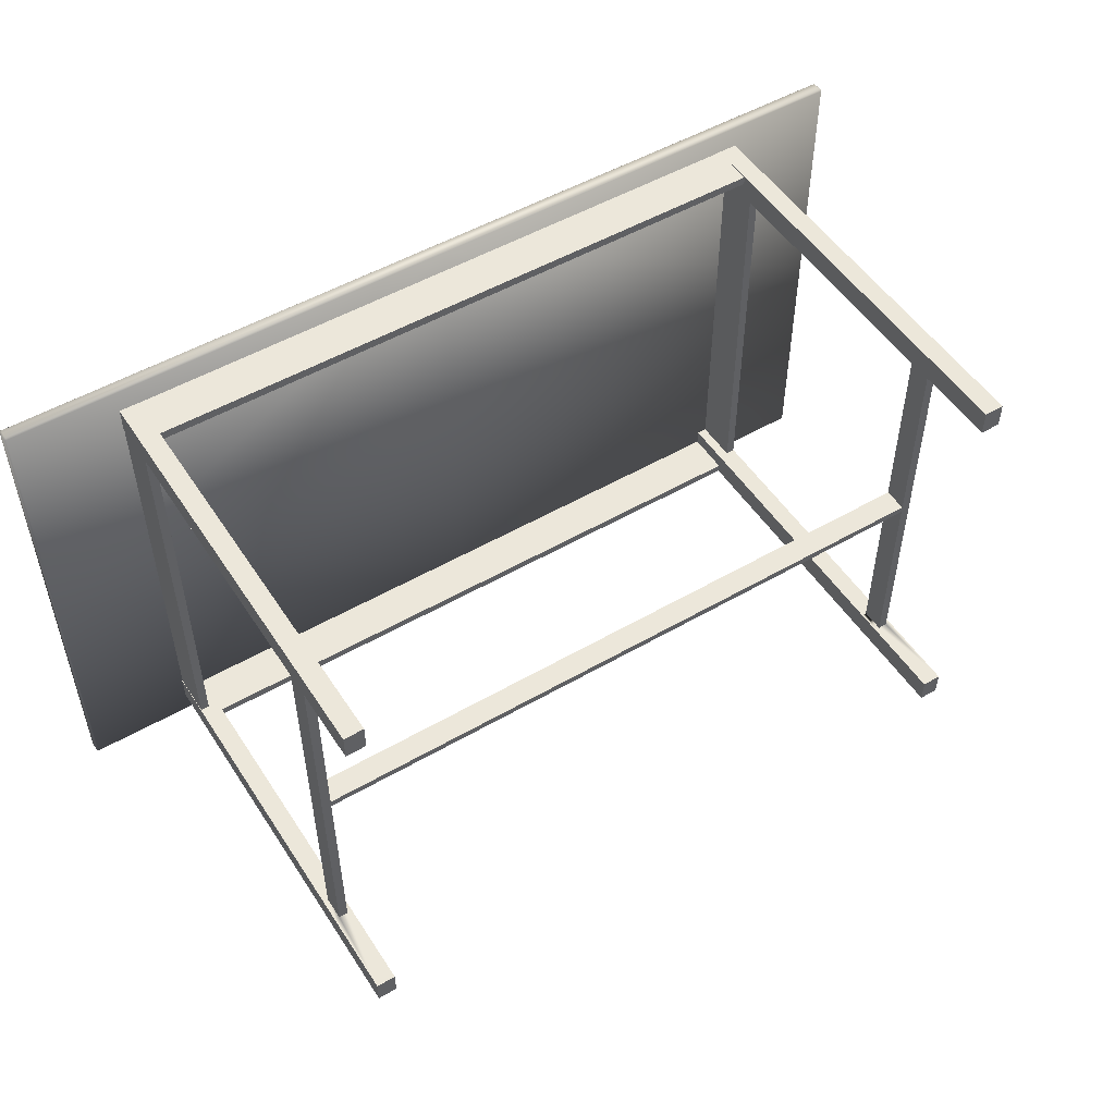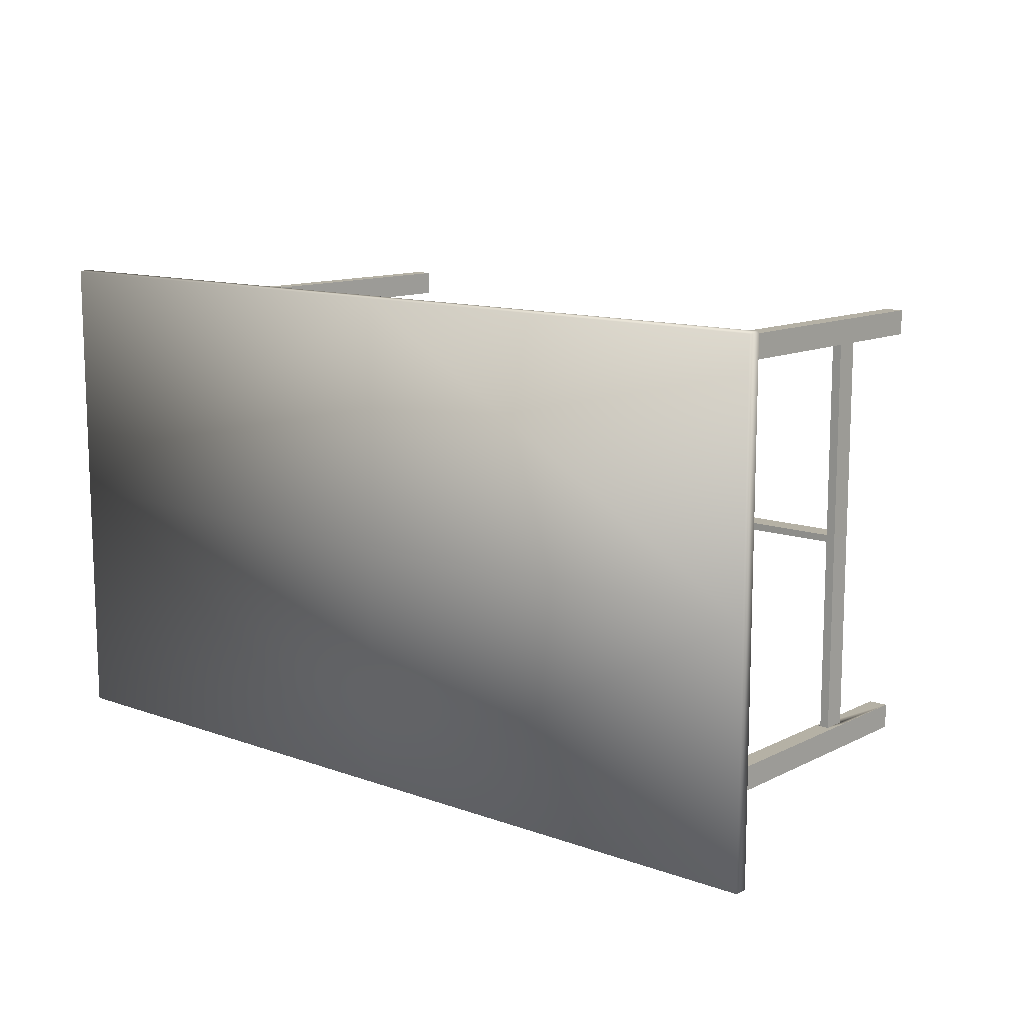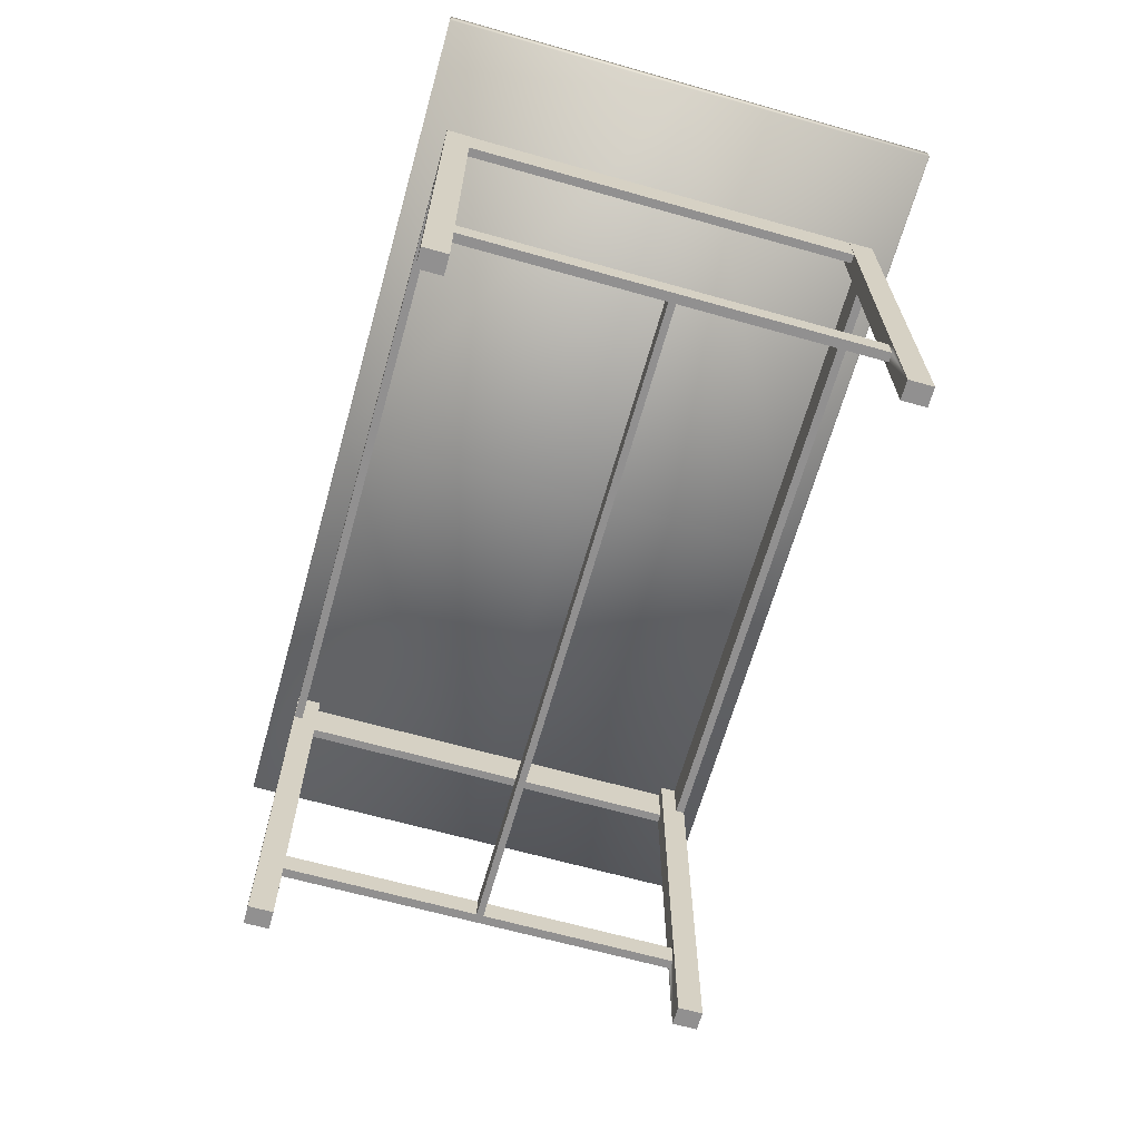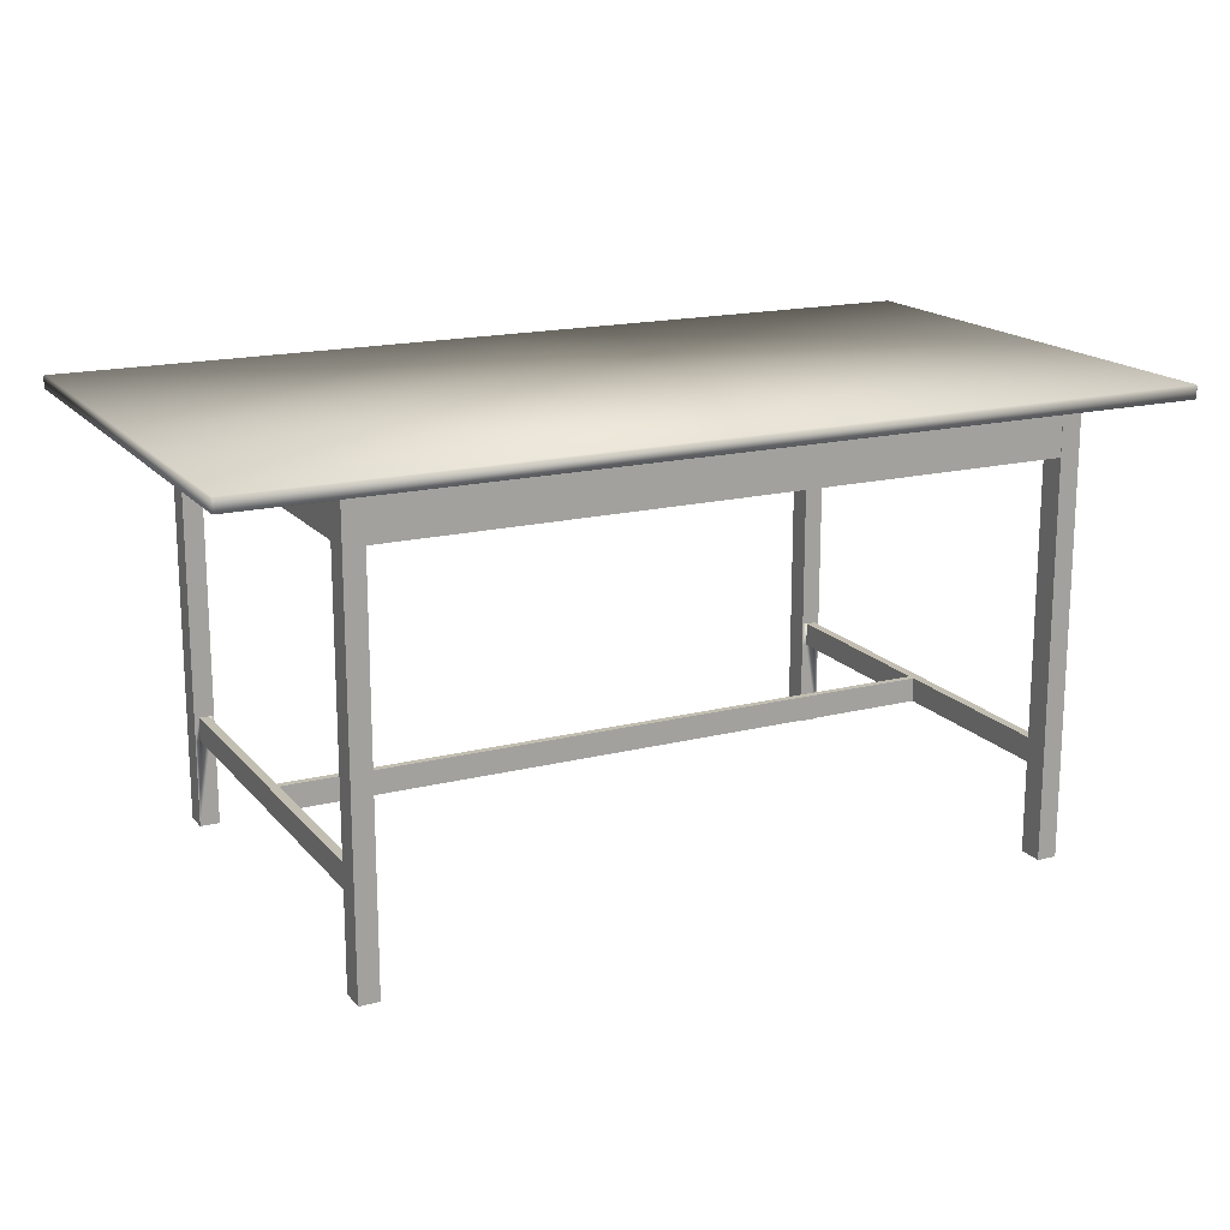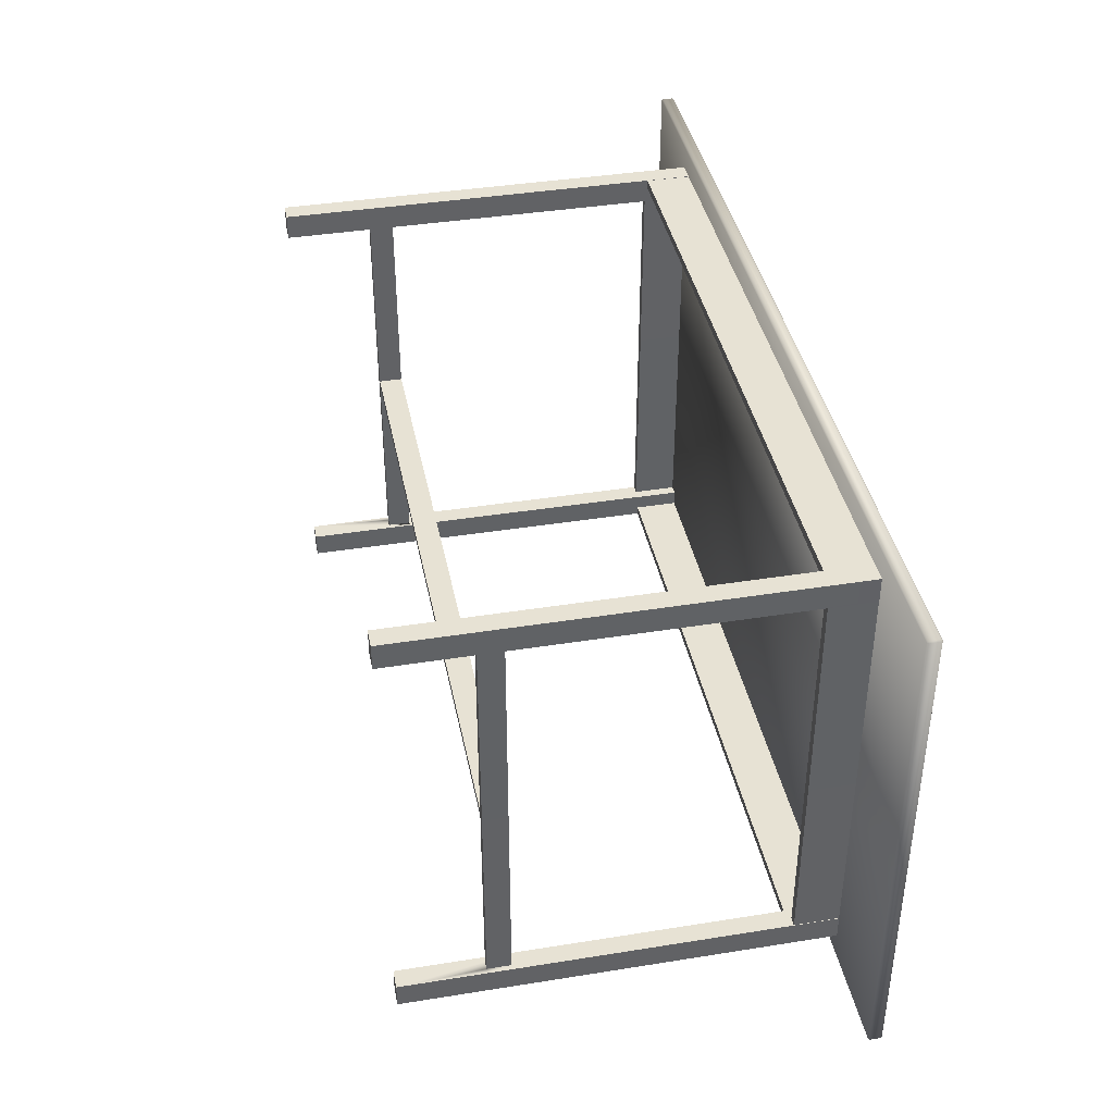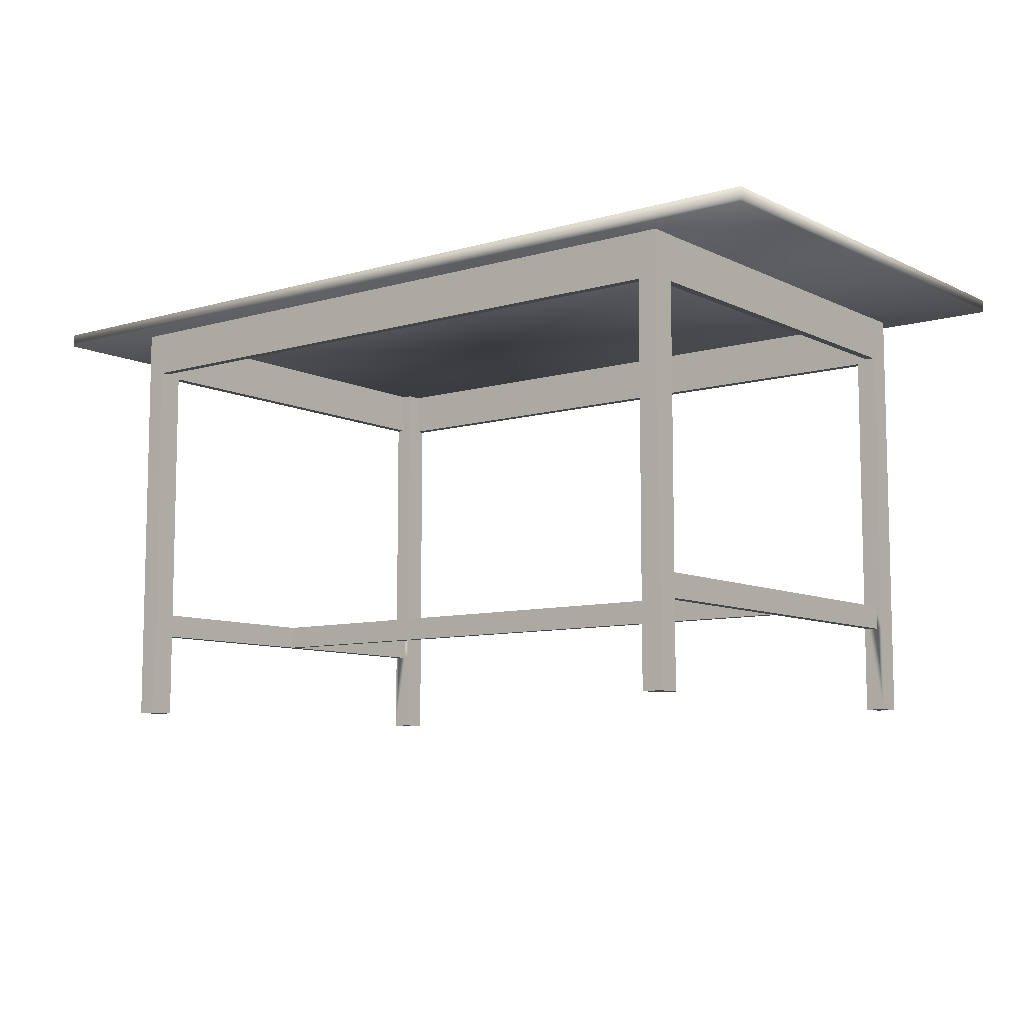
<metadata>
{"format":"obj","ext":"obj","renderer":"f3d","projection":"perspective","resolution":1024,"background":"white","views":[{"elev":51.4,"azim":147.8,"up":"+Y"},{"elev":11.9,"azim":40.6,"up":"+Y"},{"elev":-65.8,"azim":74.2,"up":"+Z"},{"elev":17.1,"azim":-26.6,"up":"+Z"},{"elev":40.0,"azim":-101.2,"up":"+Y"},{"elev":-8.6,"azim":37.9,"up":"+Z"}]}
</metadata>
<code>
o RobothorDiningTableNordenGateleg
v 0 -0.3796 0.2652
v 0 -0.3796 0.19
v 0 -0.3648 0.2652
v 0 -0.3648 0.19
v 0.5463 -0.3794 0.265
v 0.5463 -0.3794 0.19
v 0.5632 -0.3382 0.19
v 0.5781 -0.3382 0.19
v 0.5781 -0.3382 0.265
v 0.5463 -0.3647 0.265
v 0.5463 -0.3647 0.19
v 0.5632 -0.3382 0.265
v 0.5463 -0.38 -0.4524
v 0.5789 -0.38 -0.4524
v 0.5789 -0.3382 -0.4524
v 0.5463 -0.3382 -0.4524
v 0.5463 -0.38 0.265
v 0.5463 -0.3382 0.265
v 0.5789 -0.3382 0.265
v 0.5789 -0.38 0.265
v 0.5463 -0.3382 -0.3079
v 0.5463 -0.38 -0.3079
v 0.5789 -0.3382 -0.3079
v 0.5704 -0.3382 -0.3079
v 0.5548 -0.3382 -0.3079
v 0.5789 -0.38 -0.3079
v 0.5463 -0.38 -0.268
v 0.5463 -0.3382 -0.268
v 0.5704 -0.3382 -0.268
v 0.5548 -0.3382 -0.268
v 0.5789 -0.3382 -0.268
v 0.5789 -0.38 -0.268
v 0.5548 -0.005882 -0.268
v 0.5703 -0.005878 -0.268
v 0.5703 -0.005878 -0.3079
v 0.5548 -0.005882 -0.3079
v 0.578 -0 0.19
v 0.5631 -0 0.19
v 0.5631 -0 0.265
v 0.2745 -0.3648 0.2651
v 0.2745 -0.3648 0.19
v 0.2745 -0.3795 0.19
v 0.2745 -0.3795 0.2651
v 0.578 -0 0.265
v 0 -0.006031 -0.268
v 0 -0.006031 -0.3079
v 0 0 -0.268
v 0.5548 0 -0.268
v 0.5703 0 -0.268
v 0.5703 0 -0.3079
v 0.5548 0 -0.3079
v 0 0 -0.3079
v 0 0.3796 0.2652
v 0 0.3796 0.19
v 0 0.3648 0.2652
v 0 0.3648 0.19
v -0.5463 0.3794 0.265
v -0.5463 0.3794 0.19
v -0.5632 0.3382 0.19
v -0.5781 0.3382 0.19
v -0.5781 0.3382 0.265
v -0.5463 0.3647 0.265
v -0.5463 0.3647 0.19
v -0.5632 0.3382 0.265
v -0.5463 0.38 -0.4524
v -0.5789 0.38 -0.4524
v -0.5789 0.3382 -0.4524
v -0.5463 0.3382 -0.4524
v -0.5463 0.38 0.265
v -0.5463 0.3382 0.265
v -0.5789 0.3382 0.265
v -0.5789 0.38 0.265
v -0.5463 0.3382 -0.3079
v -0.5463 0.38 -0.3079
v -0.5789 0.3382 -0.3079
v -0.5704 0.3382 -0.3079
v -0.5548 0.3382 -0.3079
v -0.5789 0.38 -0.3079
v -0.5463 0.38 -0.268
v -0.5463 0.3382 -0.268
v -0.5704 0.3382 -0.268
v -0.5548 0.3382 -0.268
v -0.5789 0.3382 -0.268
v -0.5789 0.38 -0.268
v -0.5548 0.005882 -0.268
v -0.5703 0.005878 -0.268
v -0.5703 0.005878 -0.3079
v -0.5548 0.005882 -0.3079
v -0.578 -0 0.19
v -0.5631 -0 0.19
v -0.5631 -0 0.265
v -0.2745 0.3648 0.2651
v -0.2745 0.3648 0.19
v -0.2745 0.3795 0.19
v -0.2745 0.3795 0.2651
v -0.578 -0 0.265
v 0 0.006031 -0.268
v 0 0.006031 -0.3079
v -0.5548 0 -0.268
v -0.5703 0 -0.268
v -0.5703 0 -0.3079
v -0.5548 0 -0.3079
v 0.5463 0.3794 0.265
v 0.5463 0.3794 0.19
v 0.5632 0.3382 0.19
v 0.5781 0.3382 0.19
v 0.5781 0.3382 0.265
v 0.5463 0.3647 0.265
v 0.5463 0.3647 0.19
v 0.5632 0.3382 0.265
v 0.5463 0.38 -0.4524
v 0.5789 0.38 -0.4524
v 0.5789 0.3382 -0.4524
v 0.5463 0.3382 -0.4524
v 0.5463 0.38 0.265
v 0.5463 0.3382 0.265
v 0.5789 0.3382 0.265
v 0.5789 0.38 0.265
v 0.5463 0.3382 -0.3079
v 0.5463 0.38 -0.3079
v 0.5789 0.3382 -0.3079
v 0.5704 0.3382 -0.3079
v 0.5548 0.3382 -0.3079
v 0.5789 0.38 -0.3079
v 0.5463 0.38 -0.268
v 0.5463 0.3382 -0.268
v 0.5704 0.3382 -0.268
v 0.5548 0.3382 -0.268
v 0.5789 0.3382 -0.268
v 0.5789 0.38 -0.268
v 0.5548 0.005882 -0.268
v 0.5703 0.005878 -0.268
v 0.5703 0.005878 -0.3079
v 0.5548 0.005882 -0.3079
v 0.2745 0.3648 0.2651
v 0.2745 0.3648 0.19
v 0.2745 0.3795 0.19
v 0.2745 0.3795 0.2651
v -0.5463 -0.3794 0.265
v -0.5463 -0.3794 0.19
v -0.5632 -0.3382 0.19
v -0.5781 -0.3382 0.19
v -0.5781 -0.3382 0.265
v -0.5463 -0.3647 0.265
v -0.5463 -0.3647 0.19
v -0.5632 -0.3382 0.265
v -0.5463 -0.38 -0.4524
v -0.5789 -0.38 -0.4524
v -0.5789 -0.3382 -0.4524
v -0.5463 -0.3382 -0.4524
v -0.5463 -0.38 0.265
v -0.5463 -0.3382 0.265
v -0.5789 -0.3382 0.265
v -0.5789 -0.38 0.265
v -0.5463 -0.3382 -0.3079
v -0.5463 -0.38 -0.3079
v -0.5789 -0.3382 -0.3079
v -0.5704 -0.3382 -0.3079
v -0.5548 -0.3382 -0.3079
v -0.5789 -0.38 -0.3079
v -0.5463 -0.38 -0.268
v -0.5463 -0.3382 -0.268
v -0.5704 -0.3382 -0.268
v -0.5548 -0.3382 -0.268
v -0.5789 -0.3382 -0.268
v -0.5789 -0.38 -0.268
v -0.5548 -0.005882 -0.268
v -0.5703 -0.005878 -0.268
v -0.5703 -0.005878 -0.3079
v -0.5548 -0.005882 -0.3079
v -0.2745 -0.3648 0.2651
v -0.2745 -0.3648 0.19
v -0.2745 -0.3795 0.19
v -0.2745 -0.3795 0.2651
v 0.7578 -0.4193 0.2649
v 0.7578 -0.4216 0.2672
v 0.7601 -0.4193 0.2672
v -0.001601 -0.4218 0.2672
v 0.001601 -0.4218 0.2672
v 0.001601 -0.4195 0.2649
v -0.001601 -0.4195 0.2649
v 0.7578 -0.4193 0.2876
v 0.7601 -0.4193 0.2853
v 0.7578 -0.4216 0.2853
v 0.76 -0 0.2853
v 0.7577 -0 0.2876
v 0 -0.4197 0.2876
v 0.001629 -0.4218 0.2853
v -0.001629 -0.4218 0.2853
v 0.001601 -0 0.2649
v -0.001601 -0 0.2649
v 0.7577 -0 0.2649
v 0.76 -0 0.2672
v -0.7578 0.4193 0.2649
v -0.7578 0.4216 0.2672
v -0.7601 0.4193 0.2672
v 0.001601 0.4218 0.2672
v -0.001601 0.4218 0.2672
v -0.001601 0.4195 0.2649
v 0.001601 0.4195 0.2649
v -0.7578 0.4193 0.2876
v -0.7601 0.4193 0.2853
v -0.7578 0.4216 0.2853
v -0.76 -0 0.2853
v -0.7577 -0 0.2876
v 0.001601 0.4195 0.2876
v -0.001601 0.4195 0.2876
v -0.001601 0.4218 0.2853
v 0.001601 0.4218 0.2853
v -0.001601 -0 0.2876
v 0.001601 -0 0.2876
v 0 -0.001602 0.2876
v -0.7577 -0 0.2649
v -0.76 -0 0.2672
v 0.7601 0.4193 0.2672
v 0.7578 0.4216 0.2672
v 0.7578 0.4193 0.2649
v 0.7578 0.4216 0.2853
v 0.7601 0.4193 0.2853
v 0.7578 0.4193 0.2876
v -0.7601 -0.4193 0.2672
v -0.7578 -0.4216 0.2672
v -0.7578 -0.4193 0.2649
v -0.7578 -0.4216 0.2853
v -0.7601 -0.4193 0.2853
v -0.7578 -0.4193 0.2876
f 1 43 42 2
f 41 40 3 4
f 11 6 5 10
f 9 8 7 12
f 16 13 14 15
f 20 17 18 19
f 13 16 21 22
f 15 23 24 25
f 16 15 25 21
f 15 14 26 23
f 14 13 22 26
f 2 42 41 4
f 28 18 17 27
f 29 19 18 28
f 29 28 30
f 29 31 19
f 32 20 19 31
f 27 17 20 32
f 22 21 28 27
f 23 31 29 24
f 23 26 32 31
f 26 22 27 32
f 30 28 21 25
f 34 29 30 33
f 35 24 29 34
f 36 25 24 35
f 33 30 25 36
f 38 7 8 37
f 39 12 7 38
f 11 10 40 41
f 42 6 11 41
f 43 5 6 42
f 37 8 9 44
f 45 33 36 46
f 48 33 45 47
f 49 34 33 48
f 50 35 34 49
f 51 36 35 50
f 46 36 51 52
f 53 95 94 54
f 93 92 55 56
f 63 58 57 62
f 61 60 59 64
f 68 65 66 67
f 72 69 70 71
f 65 68 73 74
f 67 75 76 77
f 68 67 77 73
f 67 66 78 75
f 66 65 74 78
f 54 94 93 56
f 80 70 69 79
f 81 71 70 80
f 81 80 82
f 81 83 71
f 84 72 71 83
f 79 69 72 84
f 74 73 80 79
f 75 83 81 76
f 75 78 84 83
f 78 74 79 84
f 82 80 73 77
f 86 81 82 85
f 87 76 81 86
f 88 77 76 87
f 85 82 77 88
f 90 59 60 89
f 91 64 59 90
f 63 62 92 93
f 94 58 63 93
f 95 57 58 94
f 89 60 61 96
f 97 85 88 98
f 99 85 97 47
f 100 86 85 99
f 101 87 86 100
f 102 88 87 101
f 98 88 102 52
f 53 54 137 138
f 136 56 55 135
f 109 108 103 104
f 107 110 105 106
f 114 113 112 111
f 118 117 116 115
f 111 120 119 114
f 113 123 122 121
f 114 119 123 113
f 113 121 124 112
f 112 124 120 111
f 54 56 136 137
f 126 125 115 116
f 127 126 116 117
f 127 128 126
f 127 117 129
f 130 129 117 118
f 125 130 118 115
f 120 125 126 119
f 121 122 127 129
f 121 129 130 124
f 124 130 125 120
f 128 123 119 126
f 132 131 128 127
f 133 132 127 122
f 134 133 122 123
f 131 134 123 128
f 38 37 106 105
f 39 38 105 110
f 109 136 135 108
f 137 136 109 104
f 138 137 104 103
f 37 44 107 106
f 97 98 134 131
f 48 47 97 131
f 49 48 131 132
f 50 49 132 133
f 51 50 133 134
f 98 52 51 134
f 1 2 173 174
f 172 4 3 171
f 145 144 139 140
f 143 146 141 142
f 150 149 148 147
f 154 153 152 151
f 147 156 155 150
f 149 159 158 157
f 150 155 159 149
f 149 157 160 148
f 148 160 156 147
f 2 4 172 173
f 162 161 151 152
f 163 162 152 153
f 163 164 162
f 163 153 165
f 166 165 153 154
f 161 166 154 151
f 156 161 162 155
f 157 158 163 165
f 157 165 166 160
f 160 166 161 156
f 164 159 155 162
f 168 167 164 163
f 169 168 163 158
f 170 169 158 159
f 167 170 159 164
f 90 89 142 141
f 91 90 141 146
f 145 172 171 144
f 173 172 145 140
f 174 173 140 139
f 89 96 143 142
f 45 46 170 167
f 99 47 45 167
f 100 99 167 168
f 101 100 168 169
f 102 101 169 170
f 46 52 102 170
f 175 177 193 192
f 176 175 180 179
f 177 176 184 183
f 178 181 223 222
f 179 178 189 188
f 181 180 190 191
f 182 184 188 187
f 183 182 186 185
f 185 186 220 219
f 187 189 224 226
f 191 190 200 199
f 192 193 215 217
f 194 196 214 213
f 195 194 199 198
f 196 195 203 202
f 197 200 217 216
f 198 197 209 208
f 201 203 208 207
f 202 201 205 204
f 204 205 226 225
f 206 209 218 220
f 207 206 211 210
f 213 214 221 223
f 216 215 219 218
f 222 221 225 224
f 193 177 183 185
f 180 175 192 190
f 176 179 188 184
f 186 182 187 212 211
f 214 196 202 204
f 199 194 213 191
f 195 198 208 203
f 205 201 207 210
f 193 185 219 215
f 200 190 192 217
f 216 218 209 197
f 186 211 206 220
f 214 204 225 221
f 181 191 213 223
f 222 224 189 178
f 205 210 212 187 226
f 175 176 177
f 178 179 180 181
f 182 183 184
f 187 188 189
f 194 195 196
f 197 198 199 200
f 201 202 203
f 206 207 208 209
f 210 211 212
f 215 216 217
f 218 219 220
f 221 222 223
f 224 225 226

</code>
